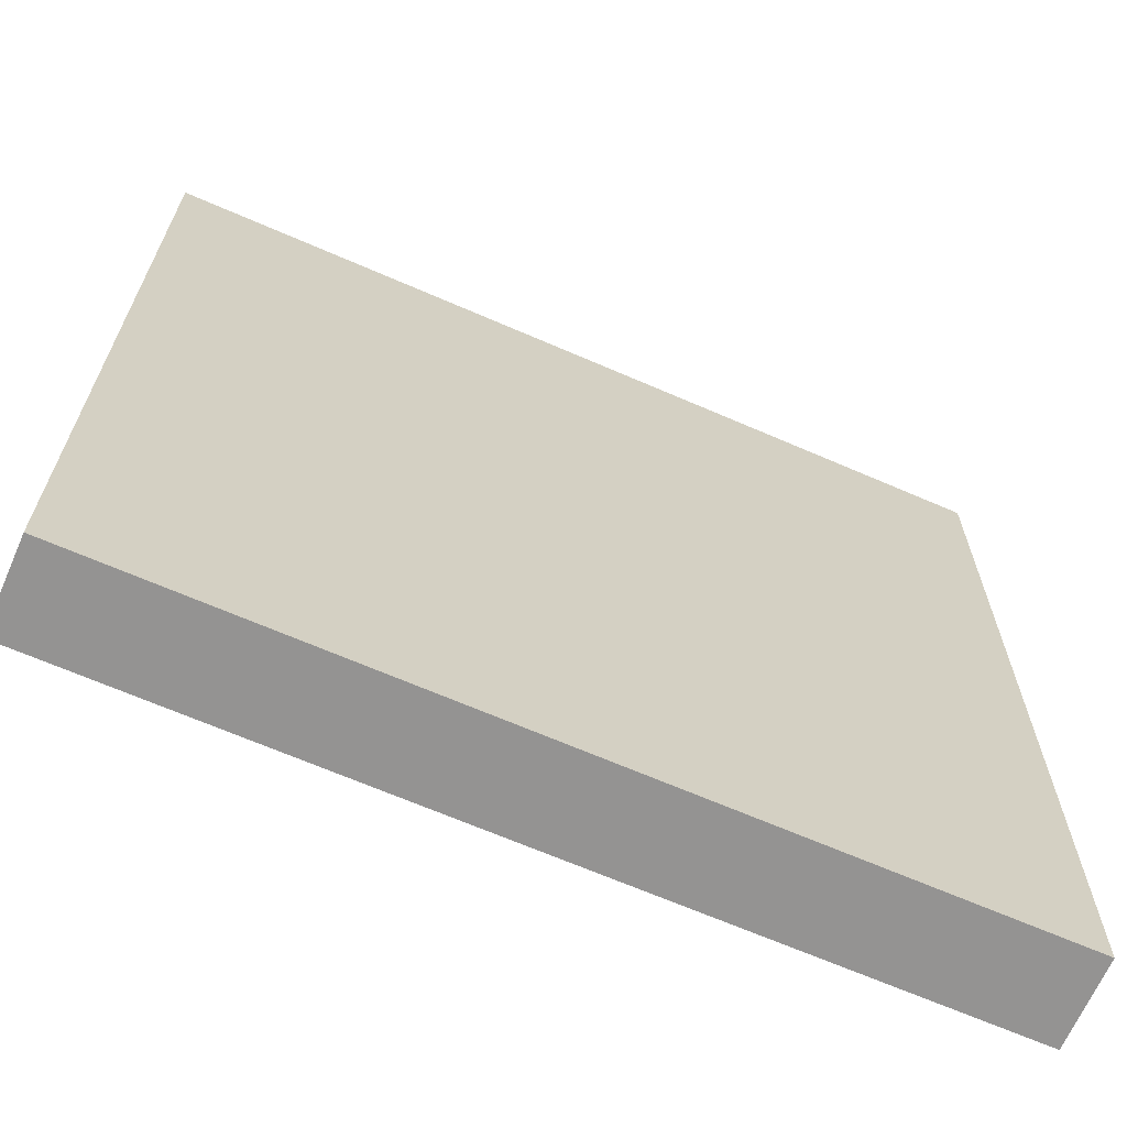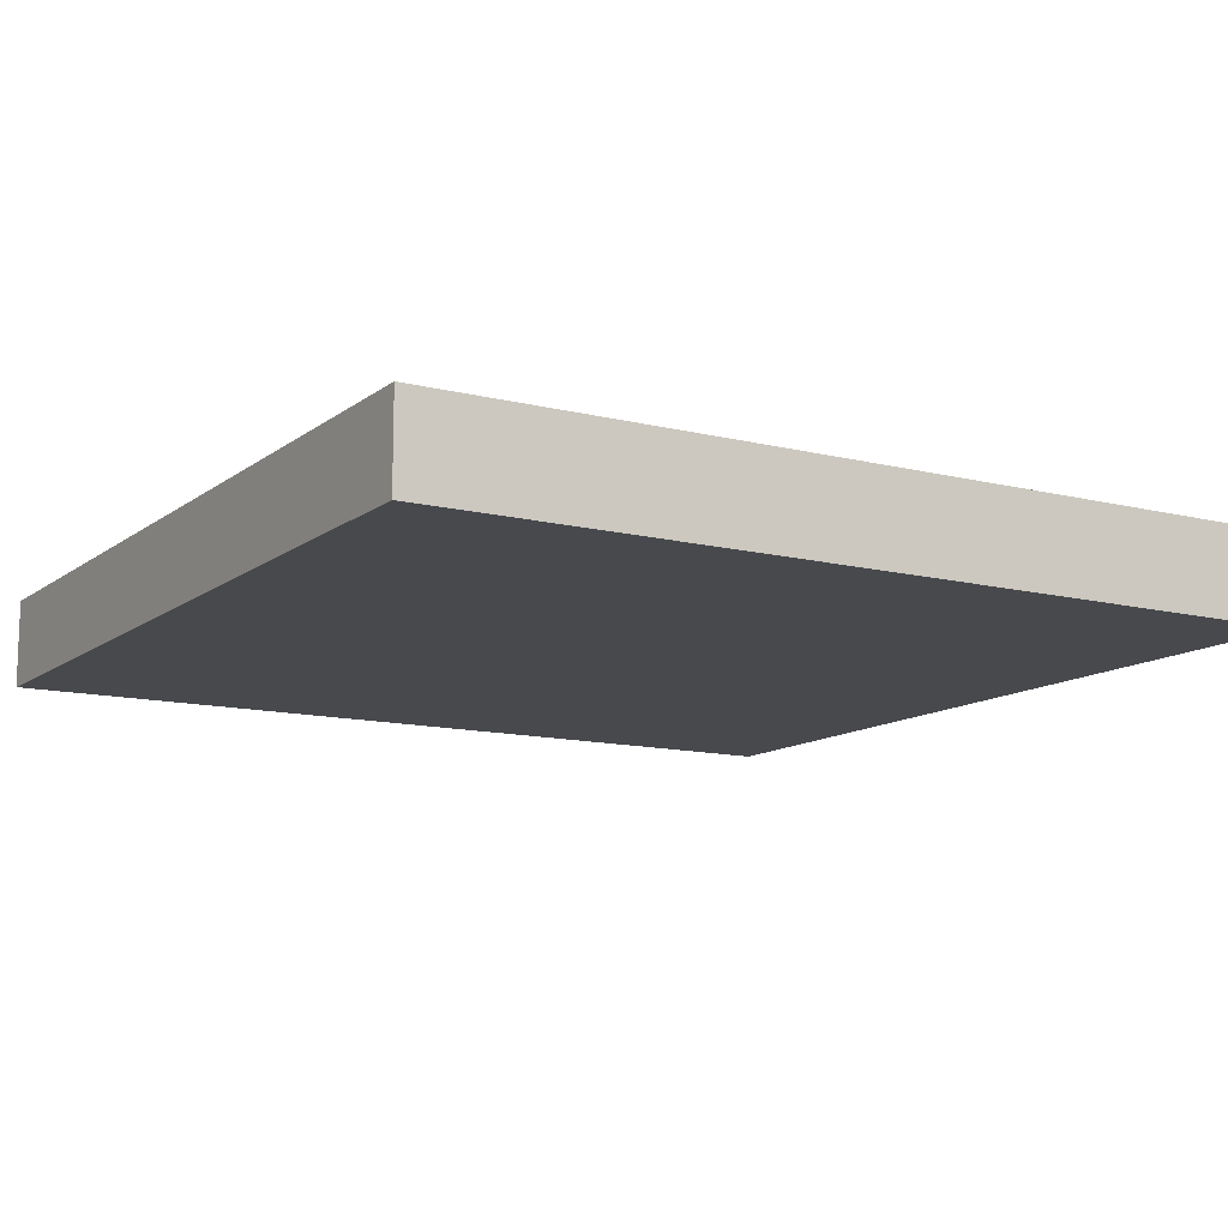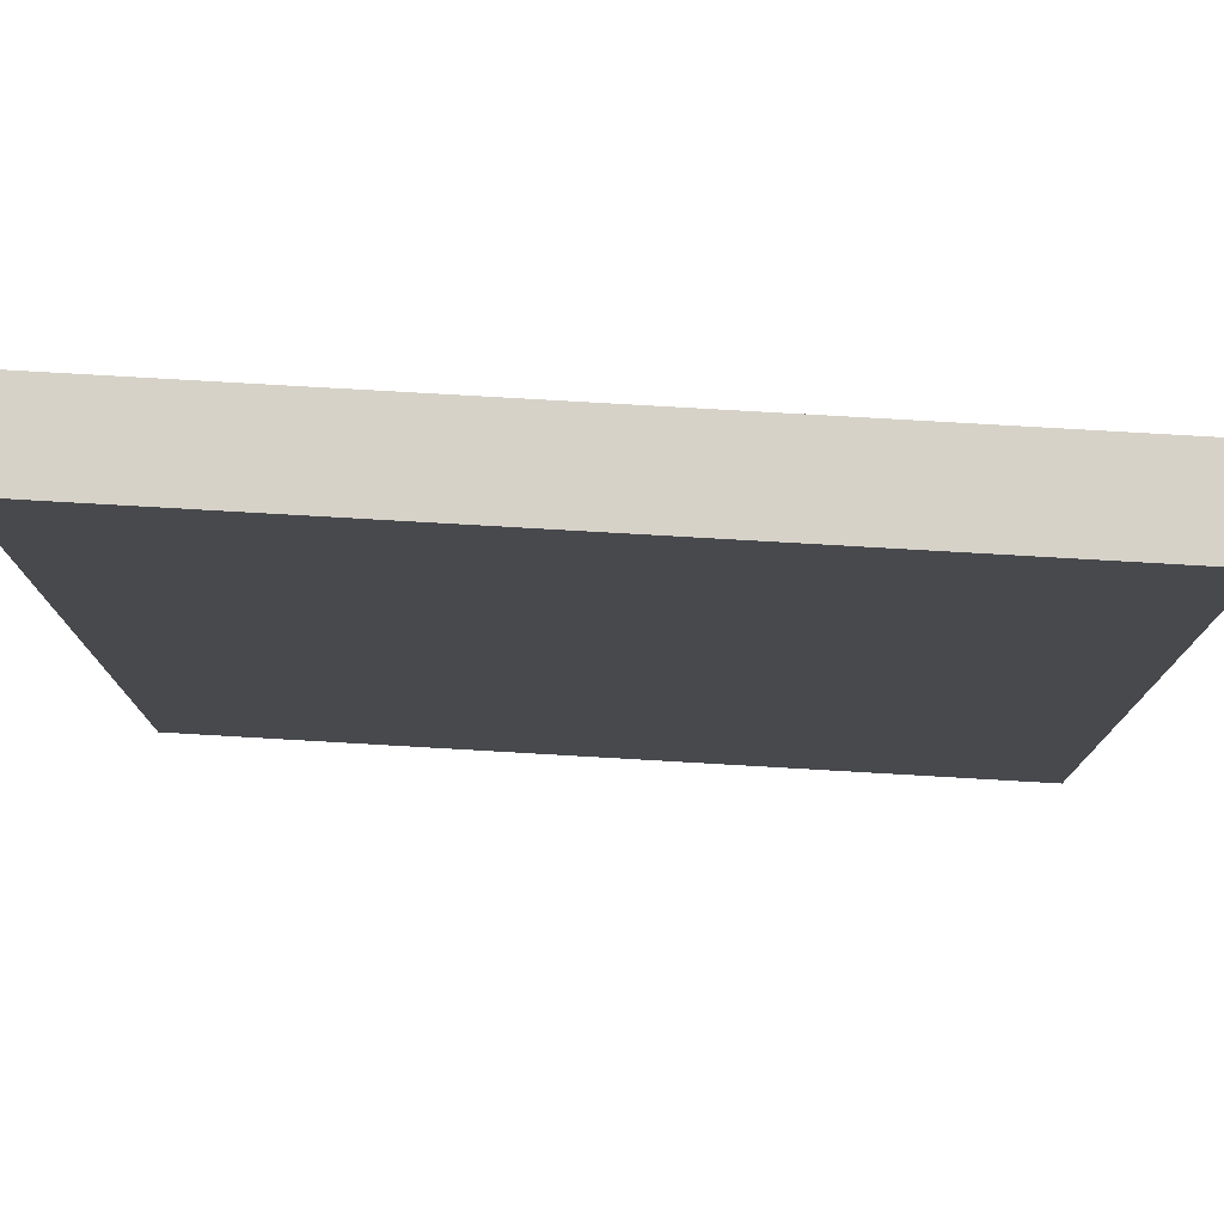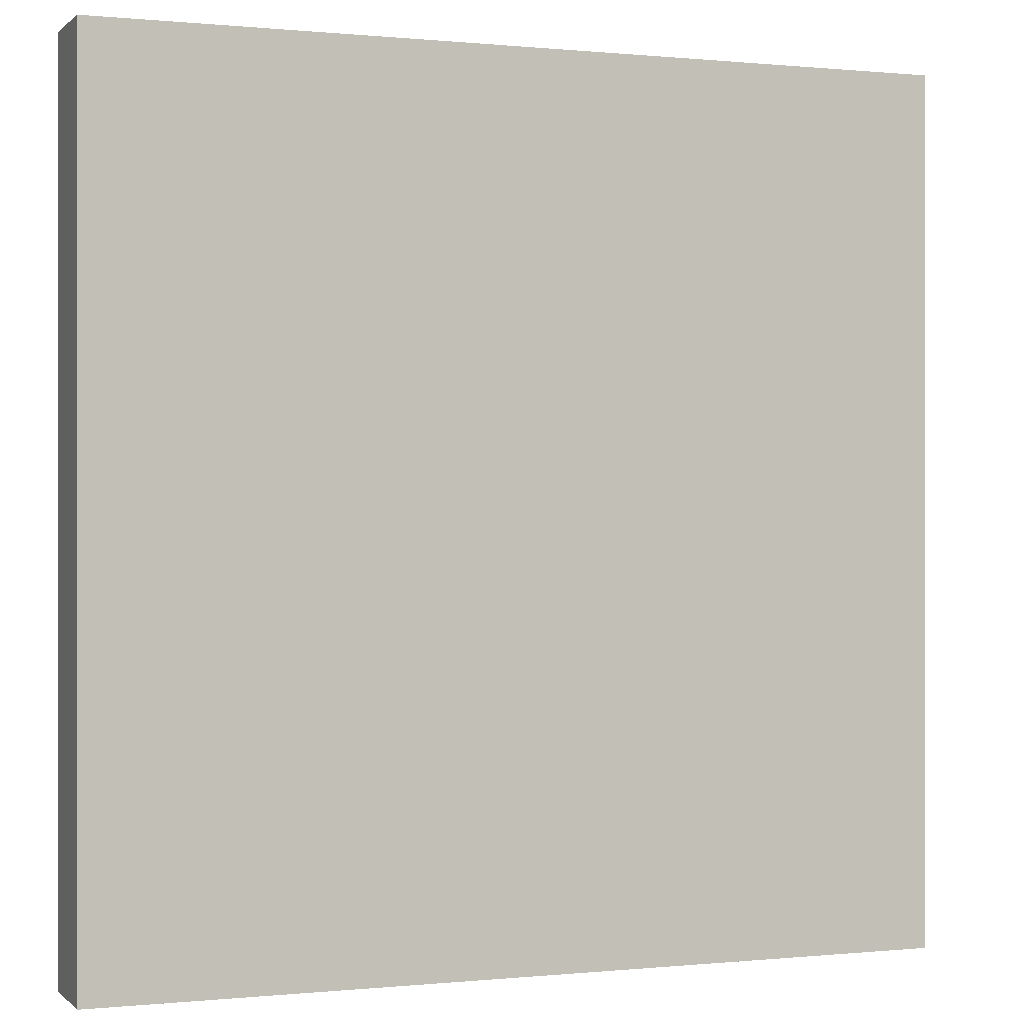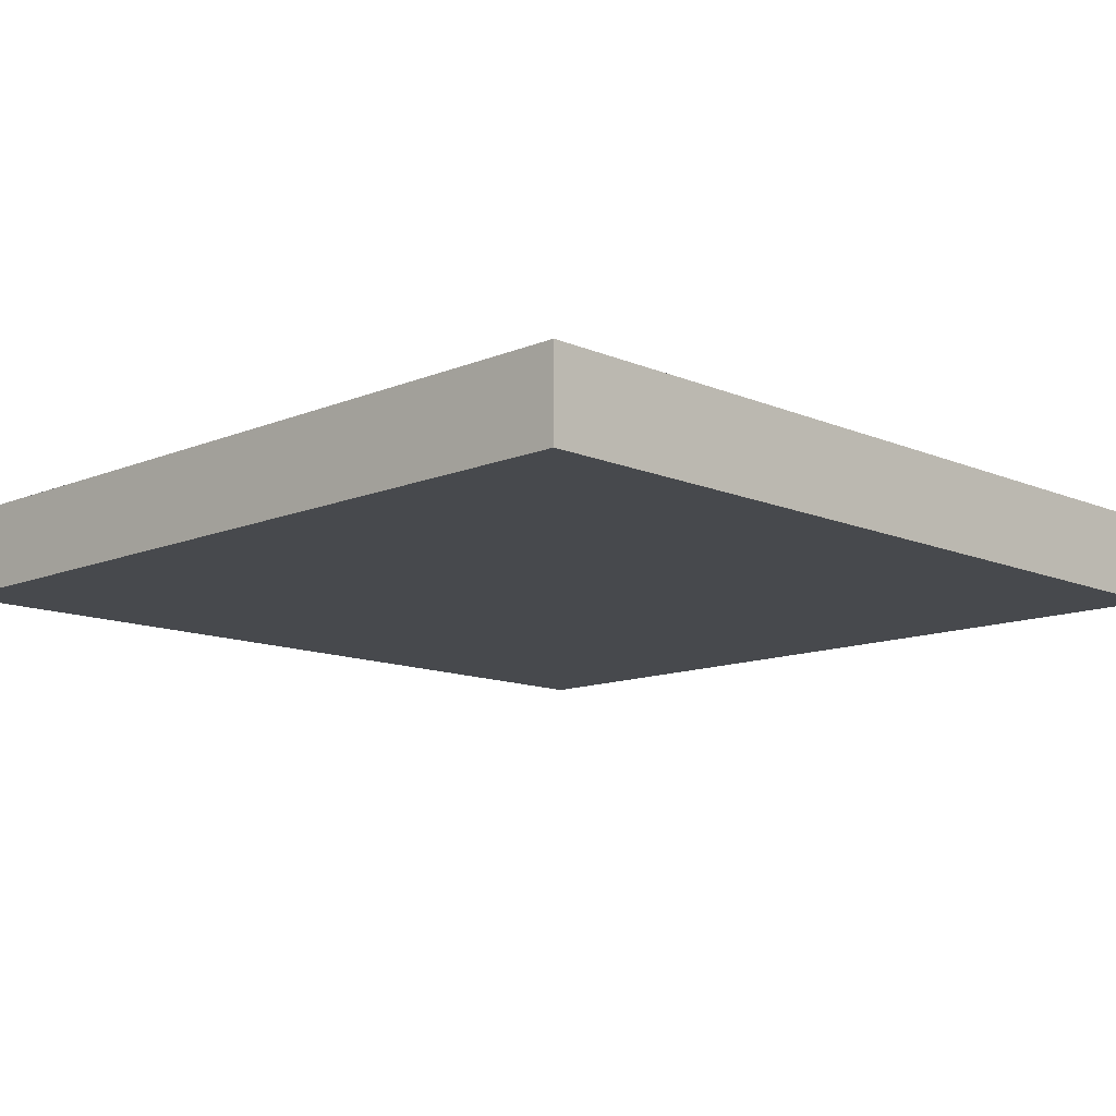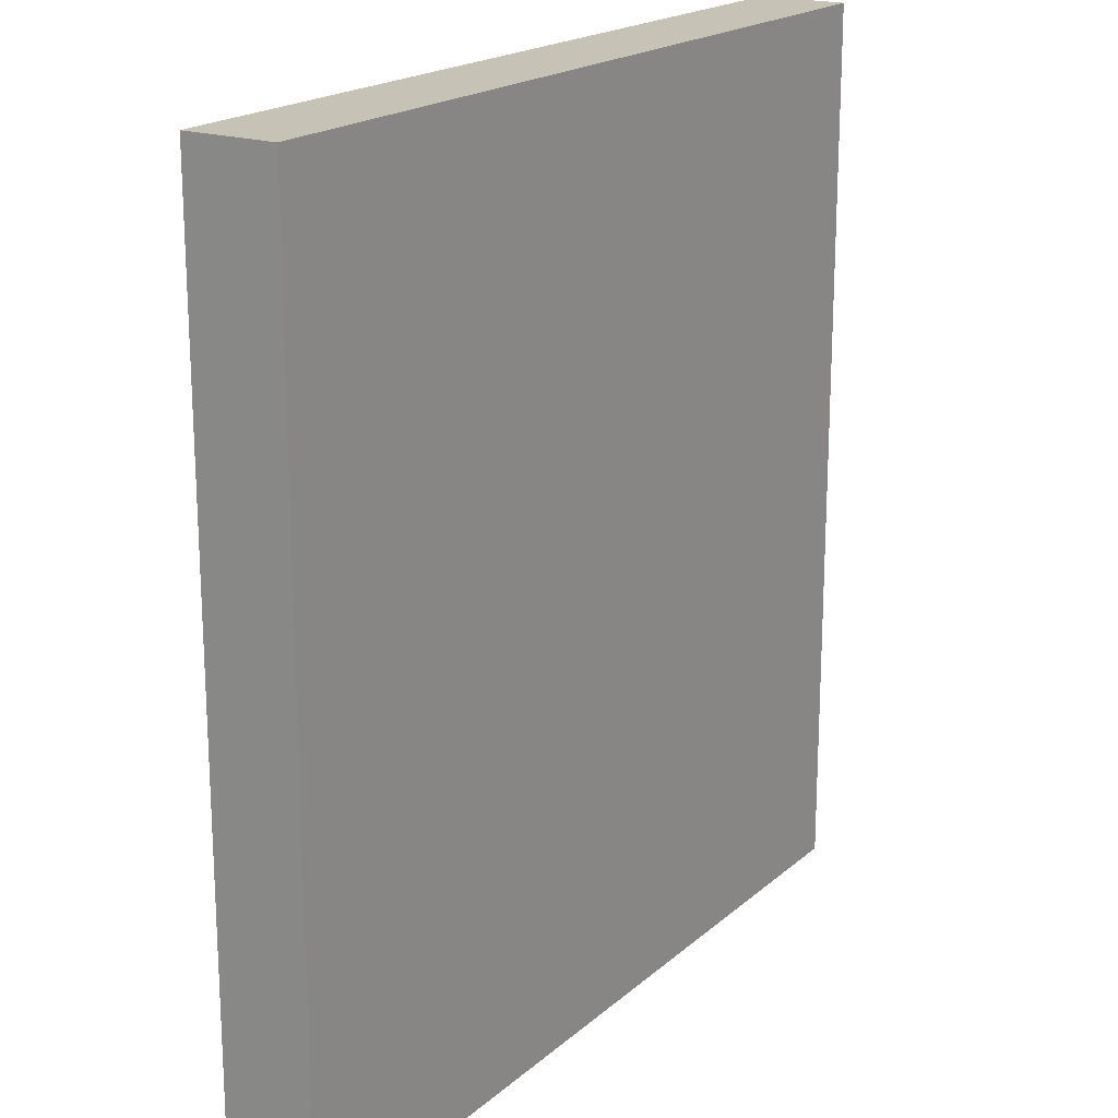
<metadata>
{"format":"obj","ext":"obj","renderer":"f3d","projection":"perspective","resolution":1024,"background":"white","views":[{"elev":-66.8,"azim":-23.6,"up":"+Y"},{"elev":-12.1,"azim":59.2,"up":"+Z"},{"elev":77.5,"azim":-176.7,"up":"+Y"},{"elev":0.1,"azim":-21.0,"up":"+Y"},{"elev":-12.1,"azim":44.6,"up":"+Z"},{"elev":19.2,"azim":122.8,"up":"+Y"}]}
</metadata>
<code>
o Object.1
v -287.8 67.94 10.24
v -287.5 67.94 10.24
v -188.2 67.94 10.24
v -188.2 -34.17 10.24
v -287.8 -34.17 10.24
v -287.8 67.94 0
v -287.5 67.94 0
v -188.2 67.94 0
v -188.2 -34.17 0
v -287.8 -34.17 0
f 2 5 3
f 3 8 2
f 8 7 2
f 2 7 1
f 7 6 1
f 1 6 5
f 6 10 5
f 5 10 4
f 10 9 4
f 4 9 3
f 8 9 10
f 6 7 10
f 8 10 7
f 9 8 3
f 5 4 3
f 5 2 1

</code>
